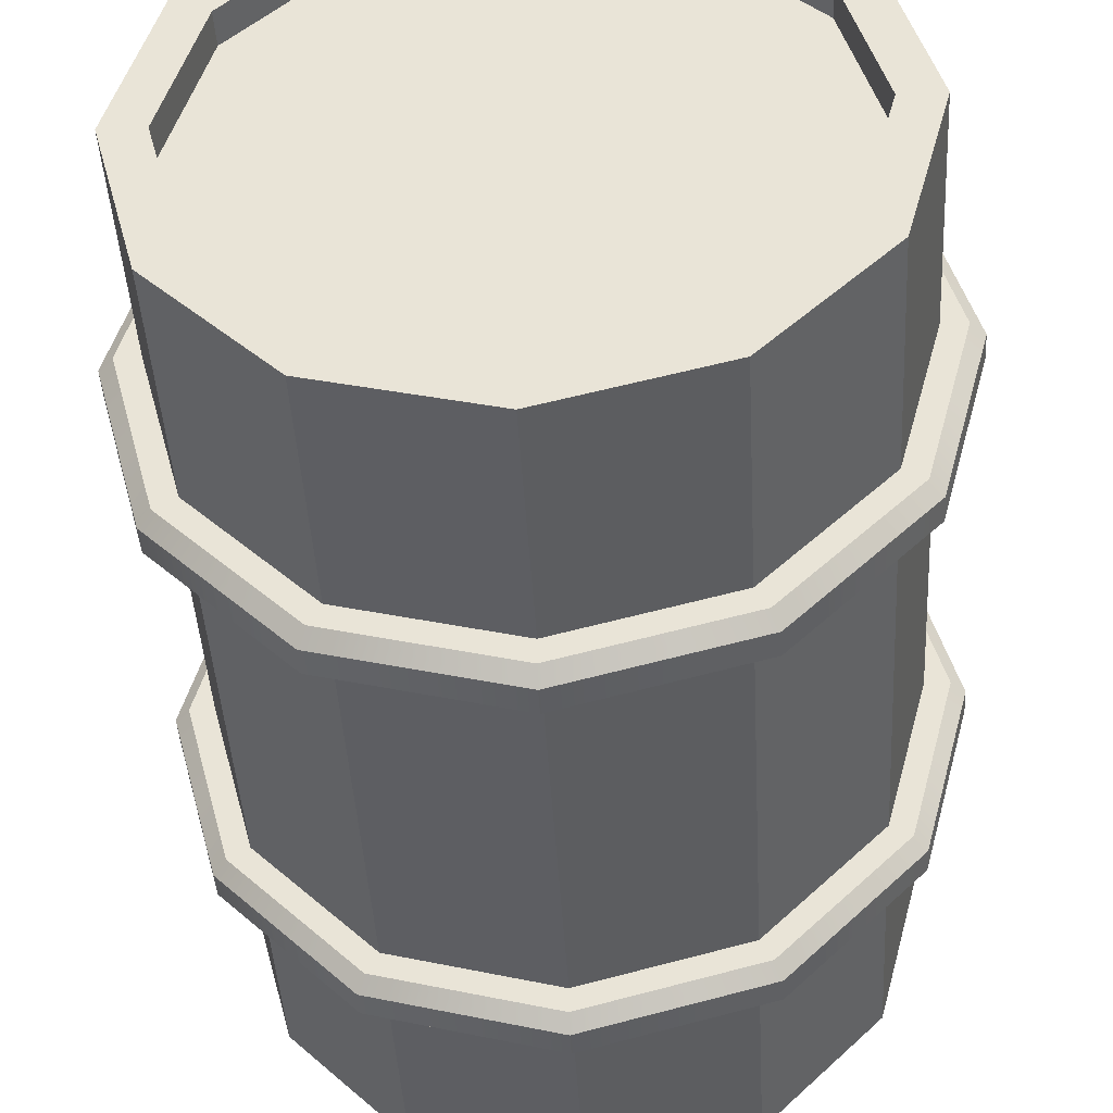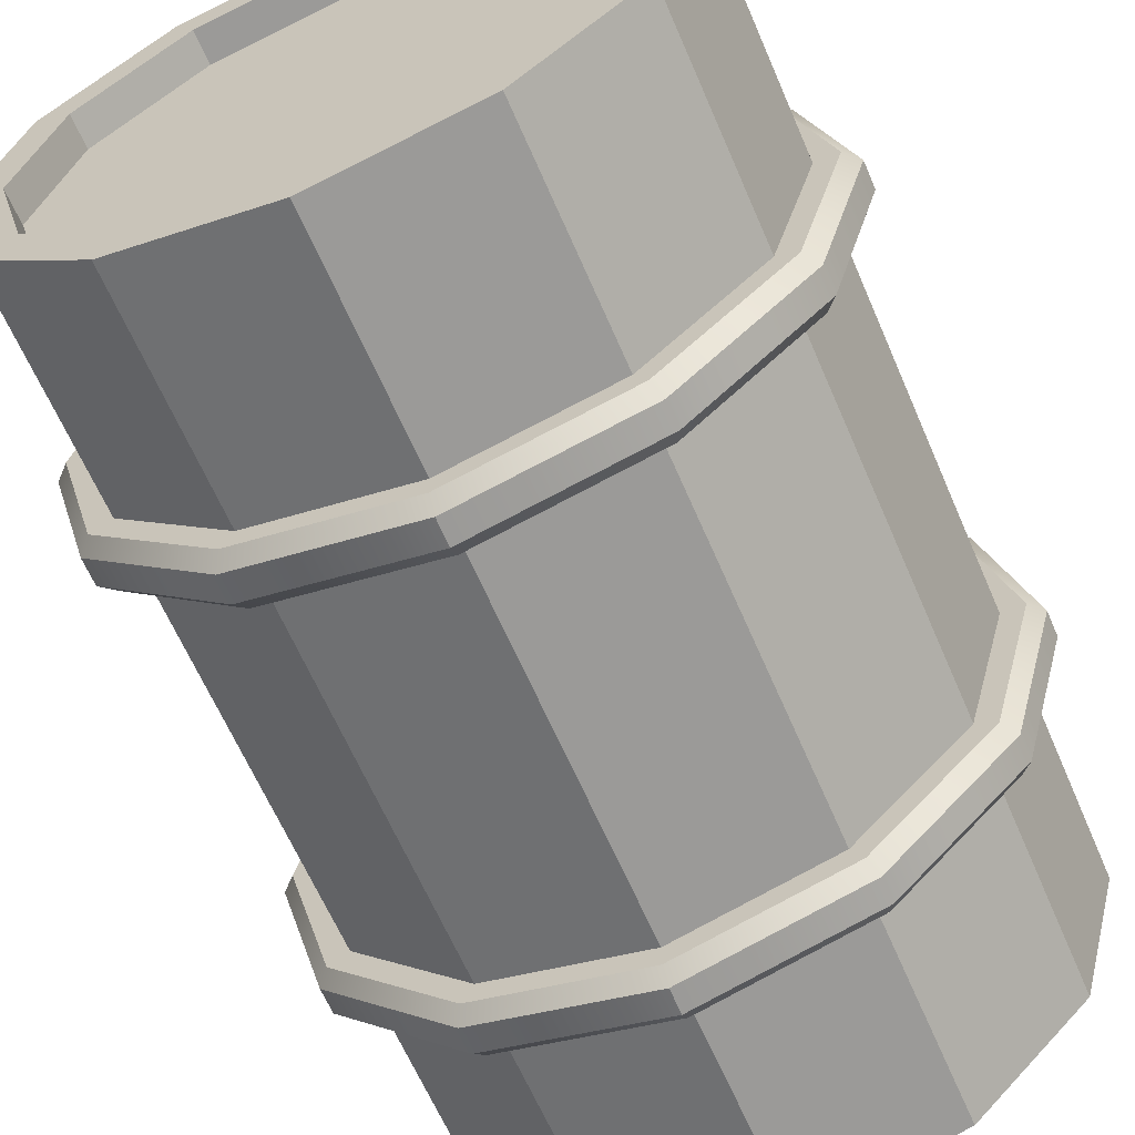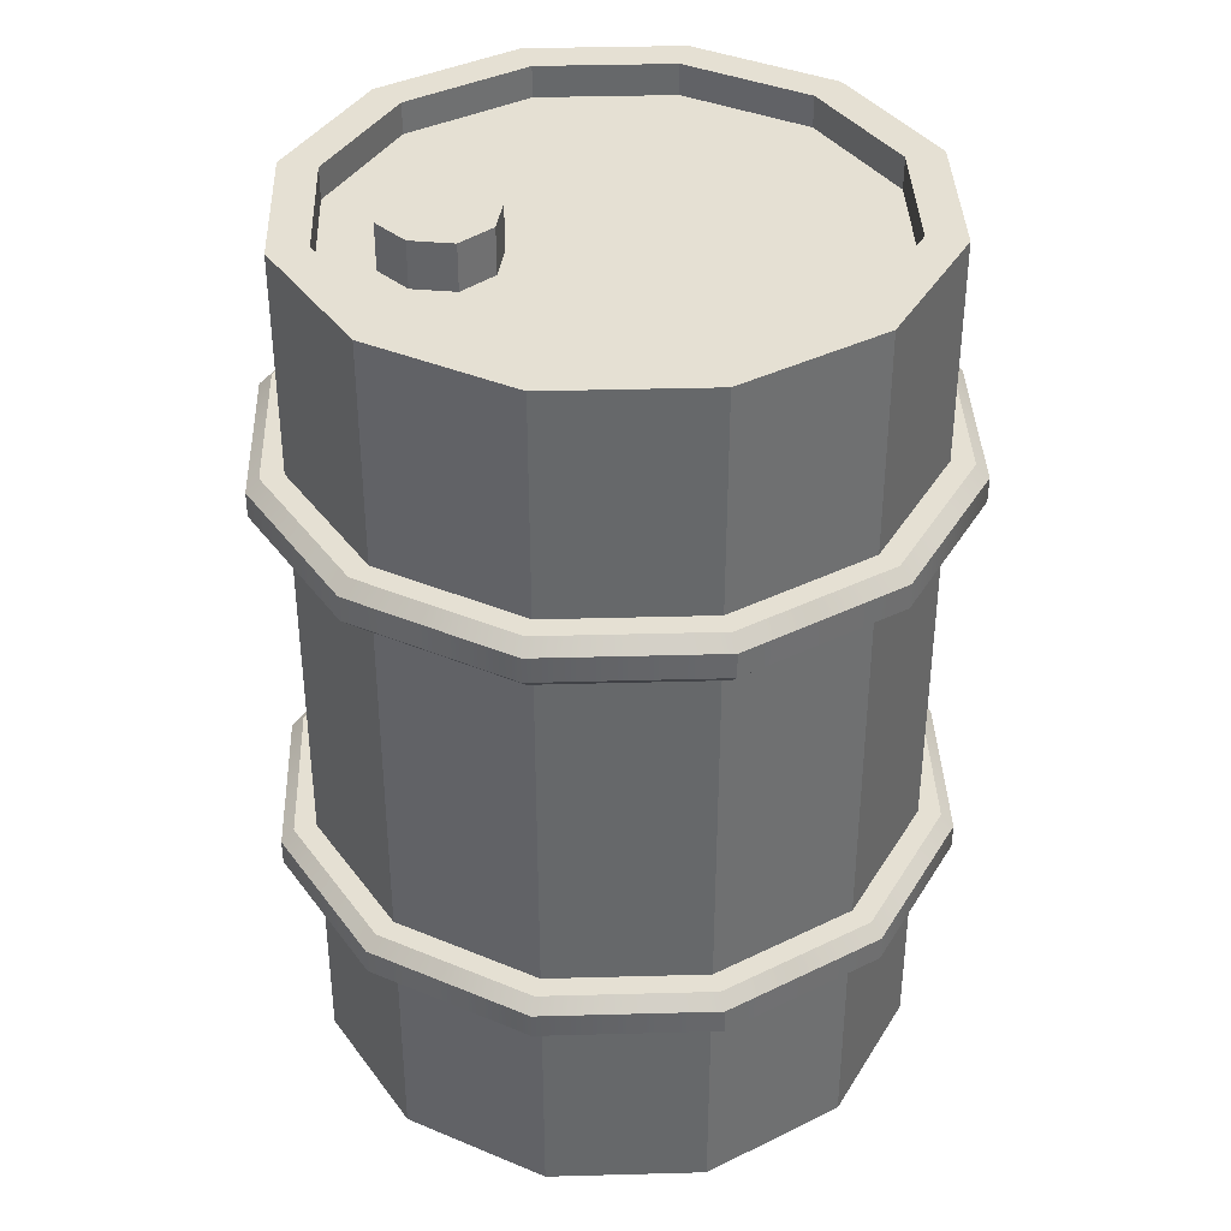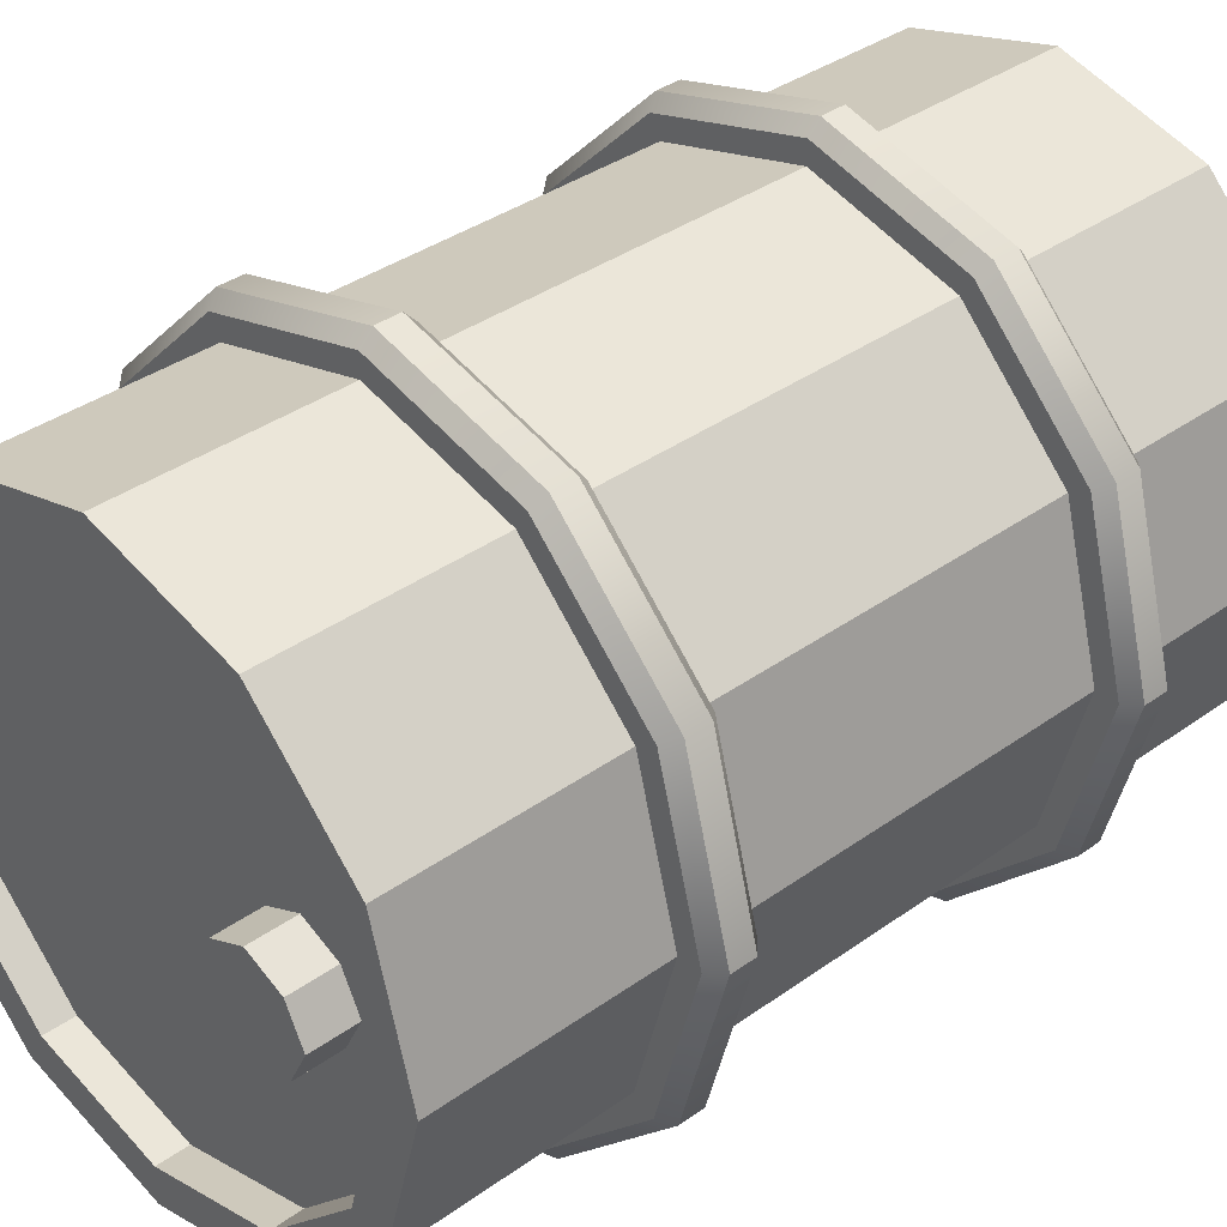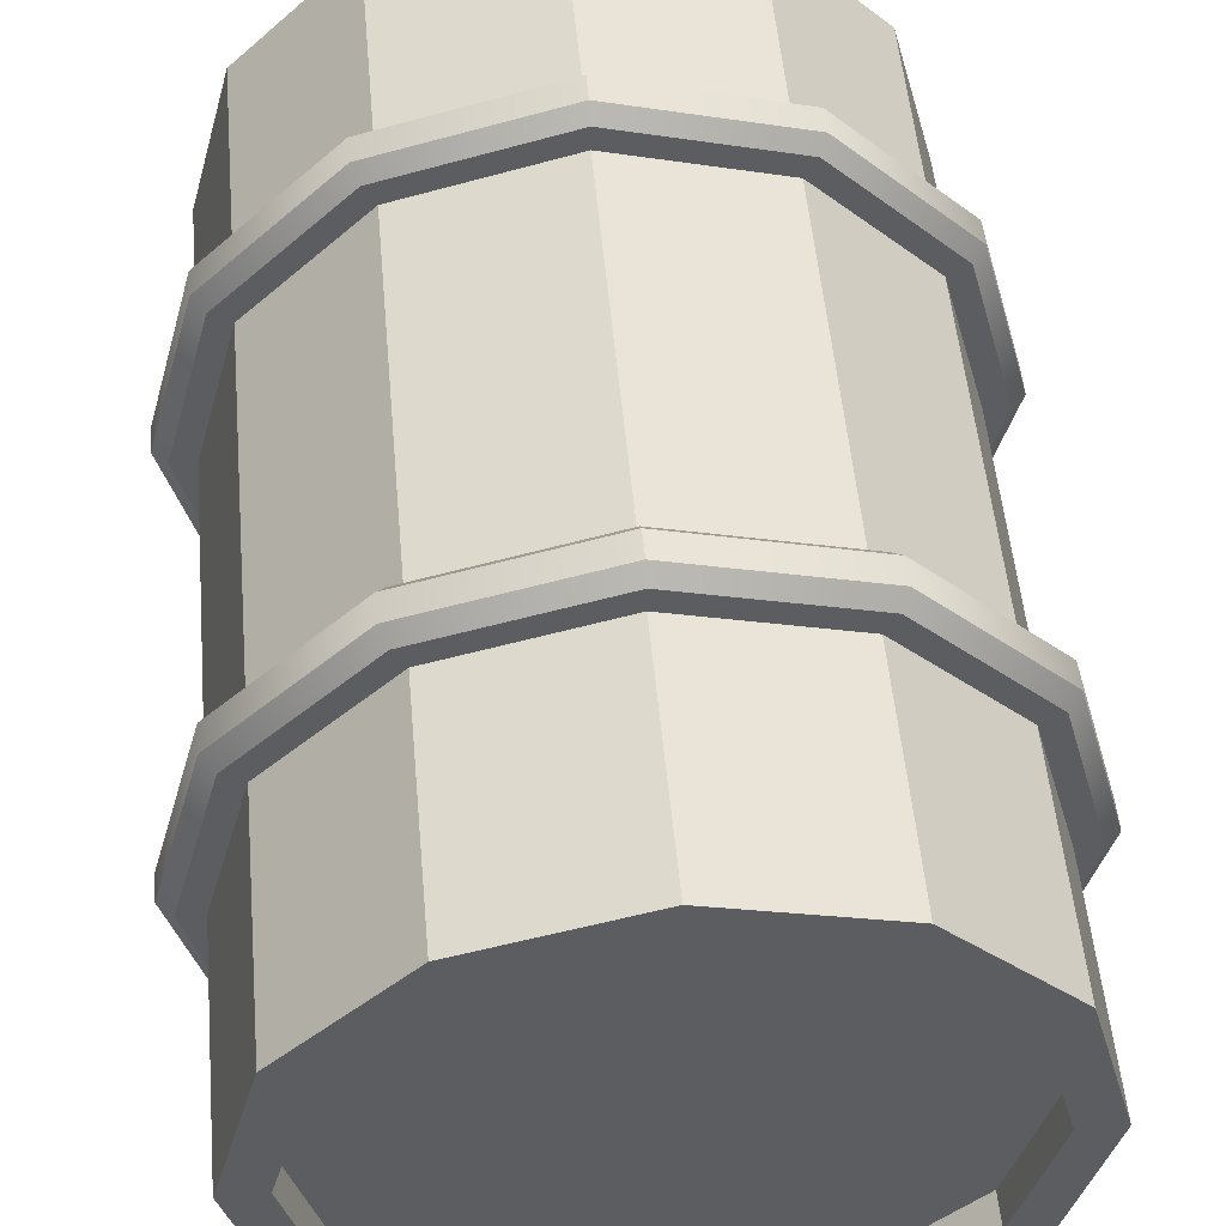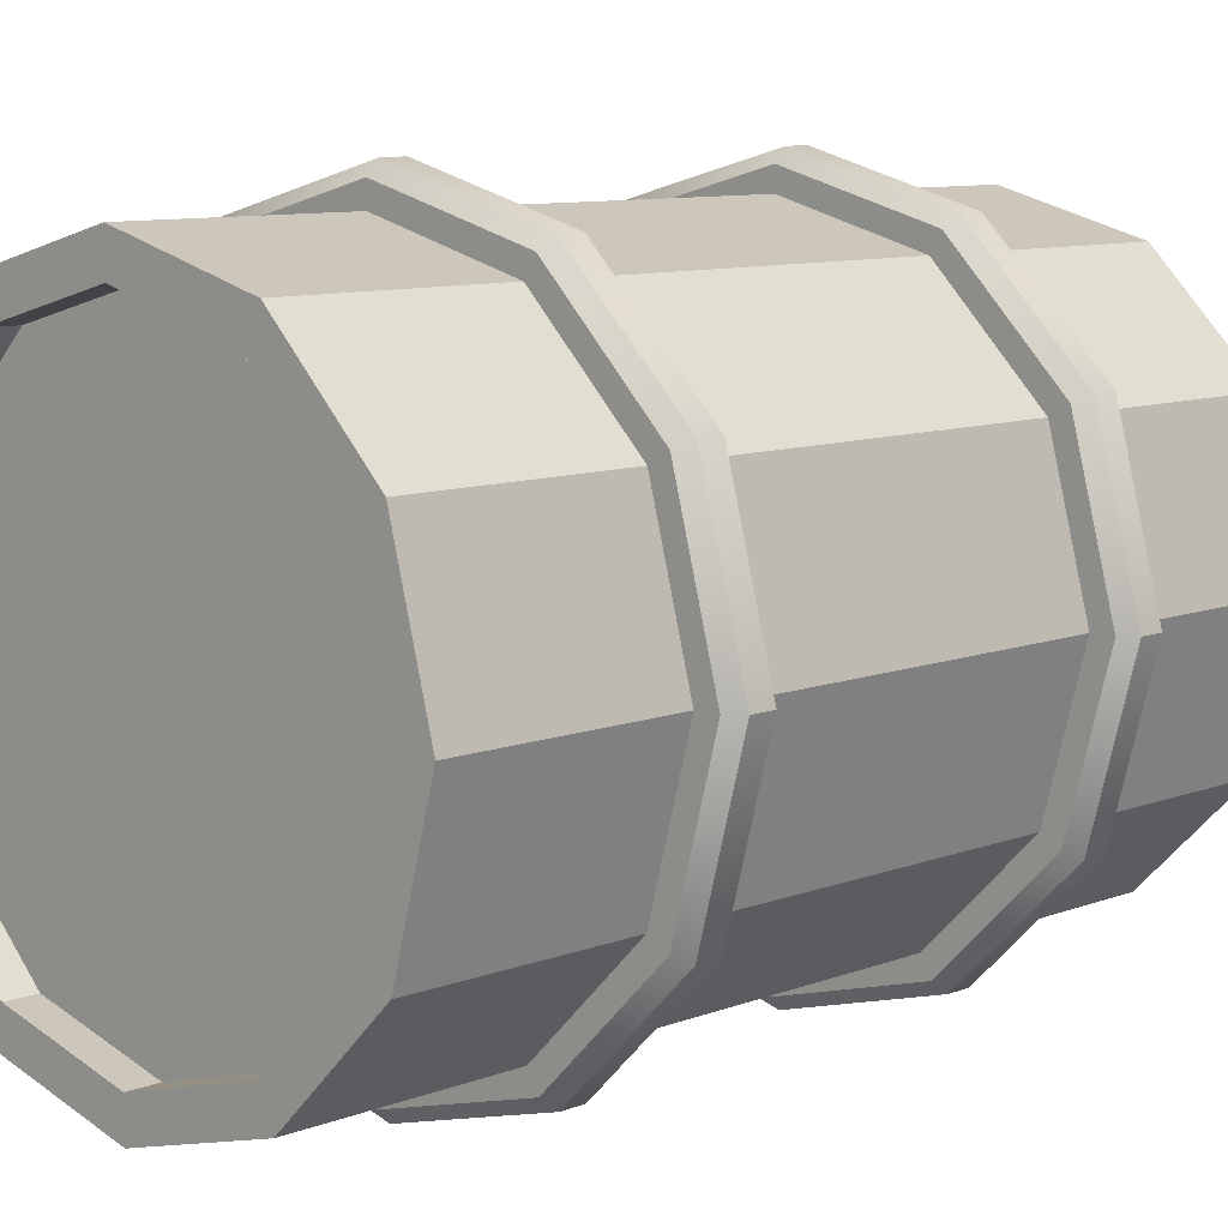
<metadata>
{"format":"obj","ext":"obj","renderer":"f3d","projection":"perspective","resolution":1024,"background":"white","views":[{"elev":-43.2,"azim":3.2,"up":"+Z"},{"elev":-63.3,"azim":23.2,"up":"+Z"},{"elev":37.9,"azim":-17.0,"up":"+Y"},{"elev":36.5,"azim":-133.0,"up":"+Z"},{"elev":51.6,"azim":-5.1,"up":"+Z"},{"elev":9.1,"azim":44.2,"up":"+Z"}]}
</metadata>
<code>
g default
v 0.8993 -1.781 -0.5192
v 0.5192 -1.781 -0.8993
v 0 -1.781 -1.038
v -0.5192 -1.781 -0.8993
v -0.8993 -1.781 -0.5192
v -1.038 -1.781 0
v -0.8993 -1.781 0.5192
v -0.5192 -1.781 0.8993
v 0 -1.781 1.038
v 0.5192 -1.781 0.8993
v 0.8993 -1.781 0.5192
v 1.038 -1.781 0
v 1.029 -1.781 -0.5942
v 0.5942 -1.781 -1.029
v 0 -1.781 -1.188
v -0.5942 -1.781 -1.029
v -1.029 -1.781 -0.5942
v -1.188 -1.781 0
v -1.029 -1.781 0.5942
v -0.5942 -1.781 1.029
v 0 -1.781 1.188
v 0.5942 -1.781 1.029
v 1.029 -1.781 0.5942
v 1.188 -1.781 0
v 1.029 -0.9126 -0.5942
v 0.5942 -0.9126 -1.029
v 0 -0.9126 -1.188
v -0.5942 -0.9126 -1.029
v -1.029 -0.9126 -0.5942
v -1.188 -0.9126 0
v -1.029 -0.9126 0.5942
v -0.5942 -0.9126 1.029
v 0 -0.9126 1.188
v 0.5942 -0.9126 1.029
v 1.029 -0.9126 0.5942
v 1.188 -0.9126 0
v 1.029 -0.7133 -0.5942
v 0.5942 -0.7133 -1.029
v 0 -0.7133 -1.188
v -0.5942 -0.7133 -1.029
v -1.029 -0.7133 -0.5942
v -1.188 -0.7133 0
v -1.029 -0.7133 0.5942
v -0.5942 -0.7133 1.029
v 0 -0.7133 1.188
v 0.5942 -0.7133 1.029
v 1.029 -0.7133 0.5942
v 1.188 -0.7133 0
v 1.029 0 -0.5942
v 0.5942 0 -1.029
v 0 0 -1.188
v -0.5942 0 -1.029
v -1.029 0 -0.5942
v -1.188 0 0
v -1.029 0 0.5942
v -0.5942 0 1.029
v 0 0 1.188
v 0.5942 0 1.029
v 1.029 0 0.5942
v 1.188 0 0
v 1.029 0.7133 -0.5942
v 0.5942 0.7133 -1.029
v 0 0.7133 -1.188
v -0.5942 0.7133 -1.029
v -1.029 0.7133 -0.5942
v -1.188 0.7133 0
v -1.029 0.7133 0.5942
v -0.5942 0.7133 1.029
v 0 0.7133 1.188
v 0.5942 0.7133 1.029
v 1.029 0.7133 0.5942
v 1.188 0.7133 0
v 1.029 0.9126 -0.5942
v 0.5942 0.9126 -1.029
v 0 0.9126 -1.188
v -0.5942 0.9126 -1.029
v -1.029 0.9126 -0.5942
v -1.188 0.9126 0
v -1.029 0.9126 0.5942
v -0.5942 0.9126 1.029
v 0 0.9126 1.188
v 0.5942 0.9126 1.029
v 1.029 0.9126 0.5942
v 1.188 0.9126 0
v 1.029 1.781 -0.5942
v 0.5942 1.781 -1.029
v 0 1.781 -1.188
v -0.5942 1.781 -1.029
v -1.029 1.781 -0.5942
v -1.188 1.781 0
v -1.029 1.781 0.5942
v -0.5942 1.781 1.029
v 0 1.781 1.188
v 0.5942 1.781 1.029
v 1.029 1.781 0.5942
v 1.188 1.781 0
v 0.8993 1.781 -0.5192
v 0.5192 1.781 -0.8993
v 0 1.781 -1.038
v -0.5192 1.781 -0.8993
v -0.8993 1.781 -0.5192
v -1.038 1.781 0
v -0.8993 1.781 0.5192
v -0.5192 1.781 0.8993
v 0 1.781 1.038
v 0.5192 1.781 0.8993
v 0.8993 1.781 0.5192
v 1.038 1.781 0
v 1.106 -0.9126 -0.6388
v 1.151 -0.8628 -0.6646
v 0.6646 -0.8628 -1.151
v 0.6388 -0.9126 -1.106
v 0.6388 -0.7133 -1.106
v 0.6646 -0.7631 -1.151
v 1.151 -0.7631 -0.6646
v 1.106 -0.7133 -0.6388
v 0 -0.8628 -1.329
v 0 -0.9126 -1.278
v 0 -0.7133 -1.278
v 0 -0.7631 -1.329
v -0.6646 -0.8628 -1.151
v -0.6388 -0.9126 -1.106
v -0.6388 -0.7133 -1.106
v -0.6646 -0.7631 -1.151
v -1.151 -0.8628 -0.6646
v -1.106 -0.9126 -0.6388
v -1.106 -0.7133 -0.6388
v -1.151 -0.7631 -0.6646
v -1.329 -0.8628 0
v -1.278 -0.9126 -0
v -1.278 -0.7133 -0
v -1.329 -0.7631 0
v -1.151 -0.8628 0.6646
v -1.106 -0.9126 0.6388
v -1.106 -0.7133 0.6388
v -1.151 -0.7631 0.6646
v -0.6646 -0.8628 1.151
v -0.6388 -0.9126 1.106
v -0.6388 -0.7133 1.106
v -0.6646 -0.7631 1.151
v 0 -0.8628 1.329
v 0 -0.9126 1.278
v 0 -0.7133 1.278
v 0 -0.7631 1.329
v 0.6646 -0.8628 1.151
v 0.6388 -0.9126 1.106
v 0.6388 -0.7133 1.106
v 0.6646 -0.7631 1.151
v 1.151 -0.8628 0.6646
v 1.106 -0.9126 0.6388
v 1.106 -0.7133 0.6388
v 1.151 -0.7631 0.6646
v 1.329 -0.8628 0
v 1.278 -0.9126 0
v 1.278 -0.7133 0
v 1.329 -0.7631 0
v 1.106 0.7133 -0.6388
v 1.151 0.7631 -0.6646
v 0.6646 0.7631 -1.151
v 0.6388 0.7133 -1.106
v 0.6388 0.9126 -1.106
v 0.6646 0.8628 -1.151
v 1.151 0.8628 -0.6646
v 1.106 0.9126 -0.6388
v 0 0.7631 -1.329
v 0 0.7133 -1.278
v 0 0.9126 -1.278
v 0 0.8628 -1.329
v -0.6646 0.7631 -1.151
v -0.6388 0.7133 -1.106
v -0.6388 0.9126 -1.106
v -0.6646 0.8628 -1.151
v -1.151 0.7631 -0.6646
v -1.106 0.7133 -0.6388
v -1.106 0.9126 -0.6388
v -1.151 0.8628 -0.6646
v -1.329 0.7631 0
v -1.278 0.7133 0
v -1.278 0.9126 0
v -1.329 0.8628 0
v -1.151 0.7631 0.6646
v -1.106 0.7133 0.6388
v -1.106 0.9126 0.6388
v -1.151 0.8628 0.6646
v -0.6646 0.7631 1.151
v -0.6388 0.7133 1.106
v -0.6388 0.9126 1.106
v -0.6646 0.8628 1.151
v 0 0.7631 1.329
v -0 0.7133 1.278
v -0 0.9126 1.278
v 0 0.8628 1.329
v 0.6646 0.7631 1.151
v 0.6388 0.7133 1.106
v 0.6388 0.9126 1.106
v 0.6646 0.8628 1.151
v 1.151 0.7631 0.6646
v 1.106 0.7133 0.6388
v 1.106 0.9126 0.6388
v 1.151 0.8628 0.6646
v 1.329 0.7631 0
v 1.278 0.7133 0
v 1.278 0.9126 0
v 1.329 0.8628 0
v 0.8993 -1.656 -0.5192
v 0.5192 -1.656 -0.8993
v 0 -1.656 -0
v 0 -1.656 -1.038
v -0.5192 -1.656 -0.8993
v -0.8993 -1.656 -0.5192
v -1.038 -1.656 -0
v -0.8993 -1.656 0.5192
v -0.5192 -1.656 0.8993
v 0 -1.656 1.038
v 0.5192 -1.656 0.8993
v 0.8993 -1.656 0.5192
v 1.038 -1.656 -0
v 0.8993 1.656 -0.5192
v 0.5192 1.656 -0.8993
v -0 1.656 0
v 0 1.656 -1.038
v -0.5192 1.656 -0.8993
v -0.8993 1.656 -0.5192
v -1.038 1.656 0
v -0.8993 1.656 0.5192
v -0.5192 1.656 0.8993
v 0 1.656 1.038
v 0.5192 1.656 0.8993
v 0.8993 1.656 0.5192
v 1.038 1.656 0
v -0.3843 1.656 0
v -0.5975 1.656 -0.2113
v -0.8236 1.656 0
v -0.5975 1.656 0.2113
v -0.451 1.656 -0.144
v -0.451 1.656 0.144
v -0.7504 1.656 0.144
v -0.7504 1.656 -0.144
v -0.451 1.836 -0.144
v -0.3843 1.836 0
v -0.451 1.836 0.144
v -0.7504 1.836 0.144
v -0.7504 1.836 -0.144
v -0.8236 1.836 0
v -0.5975 1.836 0.2113
v -0.5975 1.836 -0.2113
v -0.5975 1.836 0
g pCylinder1
f 1 2 14 13
f 2 3 15 14
f 3 4 16 15
f 4 5 17 16
f 5 6 18 17
f 6 7 19 18
f 7 8 20 19
f 8 9 21 20
f 9 10 22 21
f 10 11 23 22
f 11 12 24 23
f 12 1 13 24
f 13 14 26 25
f 14 15 27 26
f 15 16 28 27
f 16 17 29 28
f 17 18 30 29
f 18 19 31 30
f 19 20 32 31
f 20 21 33 32
f 21 22 34 33
f 22 23 35 34
f 23 24 36 35
f 24 13 25 36
f 37 38 50 49
f 38 39 51 50
f 39 40 52 51
f 40 41 53 52
f 41 42 54 53
f 42 43 55 54
f 43 44 56 55
f 44 45 57 56
f 45 46 58 57
f 46 47 59 58
f 47 48 60 59
f 48 37 49 60
f 49 50 62 61
f 50 51 63 62
f 51 52 64 63
f 52 53 65 64
f 53 54 66 65
f 54 55 67 66
f 55 56 68 67
f 56 57 69 68
f 57 58 70 69
f 58 59 71 70
f 59 60 72 71
f 60 49 61 72
f 73 74 86 85
f 74 75 87 86
f 75 76 88 87
f 76 77 89 88
f 77 78 90 89
f 78 79 91 90
f 79 80 92 91
f 80 81 93 92
f 81 82 94 93
f 82 83 95 94
f 83 84 96 95
f 84 73 85 96
f 85 86 98 97
f 86 87 99 98
f 87 88 100 99
f 88 89 101 100
f 89 90 102 101
f 90 91 103 102
f 91 92 104 103
f 92 93 105 104
f 93 94 106 105
f 94 95 107 106
f 95 96 108 107
f 96 85 97 108
f 206 205 207
f 208 206 207
f 209 208 207
f 210 209 207
f 211 210 207
f 212 211 207
f 213 212 207
f 214 213 207
f 215 214 207
f 216 215 207
f 217 216 207
f 205 217 207
f 218 219 220
f 219 221 220
f 221 222 220
f 222 223 220
f 223 232 235 220
f 231 236 220
f 225 226 220
f 226 227 220
f 227 228 220
f 228 229 220
f 229 230 220
f 230 218 220
f 109 110 153 154
f 110 109 112 111
f 111 112 118 117
f 113 114 120 119
f 114 113 116 115
f 115 116 155 156
f 117 118 122 121
f 119 120 124 123
f 121 122 126 125
f 123 124 128 127
f 125 126 130 129
f 127 128 132 131
f 129 130 134 133
f 131 132 136 135
f 133 134 138 137
f 135 136 140 139
f 137 138 142 141
f 139 140 144 143
f 141 142 146 145
f 143 144 148 147
f 145 146 150 149
f 147 148 152 151
f 149 150 154 153
f 151 152 156 155
f 157 158 201 202
f 158 157 160 159
f 159 160 166 165
f 161 162 168 167
f 162 161 164 163
f 163 164 203 204
f 165 166 170 169
f 167 168 172 171
f 169 170 174 173
f 171 172 176 175
f 173 174 178 177
f 175 176 180 179
f 177 178 182 181
f 179 180 184 183
f 181 182 186 185
f 183 184 188 187
f 185 186 190 189
f 187 188 192 191
f 189 190 194 193
f 191 192 196 195
f 193 194 198 197
f 195 196 200 199
f 197 198 202 201
f 199 200 204 203
f 110 111 114 115
f 111 117 120 114
f 117 121 124 120
f 121 125 128 124
f 125 129 132 128
f 129 133 136 132
f 133 137 140 136
f 137 141 144 140
f 141 145 148 144
f 145 149 152 148
f 149 153 156 152
f 153 110 115 156
f 158 159 162 163
f 159 165 168 162
f 165 169 172 168
f 169 173 176 172
f 173 177 180 176
f 177 181 184 180
f 181 185 188 184
f 185 189 192 188
f 189 193 196 192
f 193 197 200 196
f 197 201 204 200
f 201 158 163 204
f 25 26 112 109
f 38 37 116 113
f 26 27 118 112
f 39 38 113 119
f 27 28 122 118
f 40 39 119 123
f 28 29 126 122
f 41 40 123 127
f 29 30 130 126
f 42 41 127 131
f 30 31 134 130
f 43 42 131 135
f 31 32 138 134
f 44 43 135 139
f 32 33 142 138
f 45 44 139 143
f 33 34 146 142
f 46 45 143 147
f 34 35 150 146
f 47 46 147 151
f 35 36 154 150
f 48 47 151 155
f 36 25 109 154
f 37 48 155 116
f 61 62 160 157
f 74 73 164 161
f 62 63 166 160
f 75 74 161 167
f 63 64 170 166
f 76 75 167 171
f 64 65 174 170
f 77 76 171 175
f 65 66 178 174
f 78 77 175 179
f 66 67 182 178
f 79 78 179 183
f 67 68 186 182
f 80 79 183 187
f 68 69 190 186
f 81 80 187 191
f 69 70 194 190
f 82 81 191 195
f 70 71 198 194
f 83 82 195 199
f 71 72 202 198
f 84 83 199 203
f 72 61 157 202
f 73 84 203 164
f 2 1 205 206
f 3 2 206 208
f 4 3 208 209
f 5 4 209 210
f 6 5 210 211
f 7 6 211 212
f 8 7 212 213
f 9 8 213 214
f 10 9 214 215
f 11 10 215 216
f 12 11 216 217
f 1 12 217 205
f 97 98 219 218
f 98 99 221 219
f 99 100 222 221
f 100 101 223 222
f 101 102 224 223
f 102 103 225 224
f 103 104 226 225
f 104 105 227 226
f 105 106 228 227
f 106 107 229 228
f 107 108 230 229
f 108 97 218 230
f 223 224 233 238
f 237 225 234
f 242 247 244
f 220 236 234 225
f 220 235 231
f 223 238 232
f 224 225 237 233
f 231 235 239 240
f 236 231 240 241
f 238 233 244 243
f 233 237 242 244
f 237 234 245 242
f 234 236 241 245
f 232 238 243 246
f 235 232 246 239
f 243 244 247
f 240 247 241
f 239 247 240
f 245 247 242
f 241 247 245
f 246 247 239
f 243 247 246

</code>
